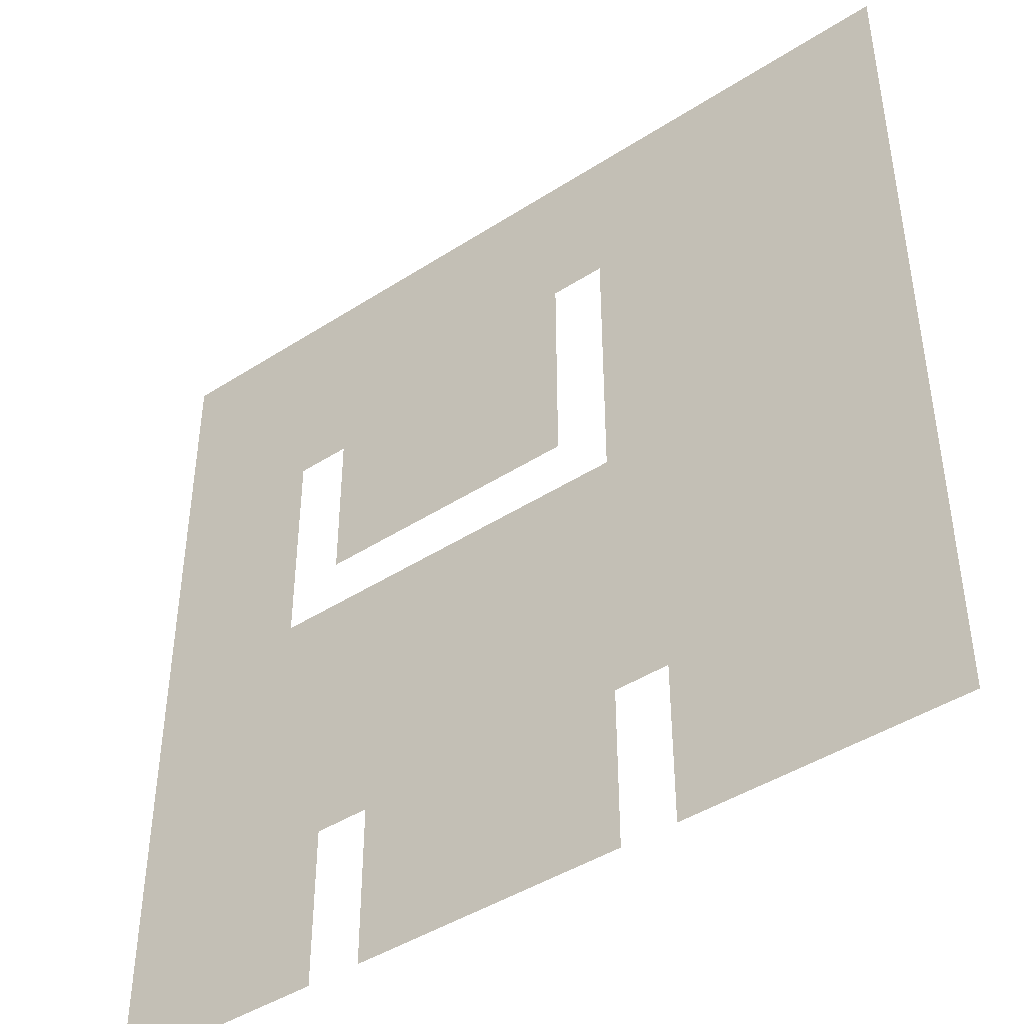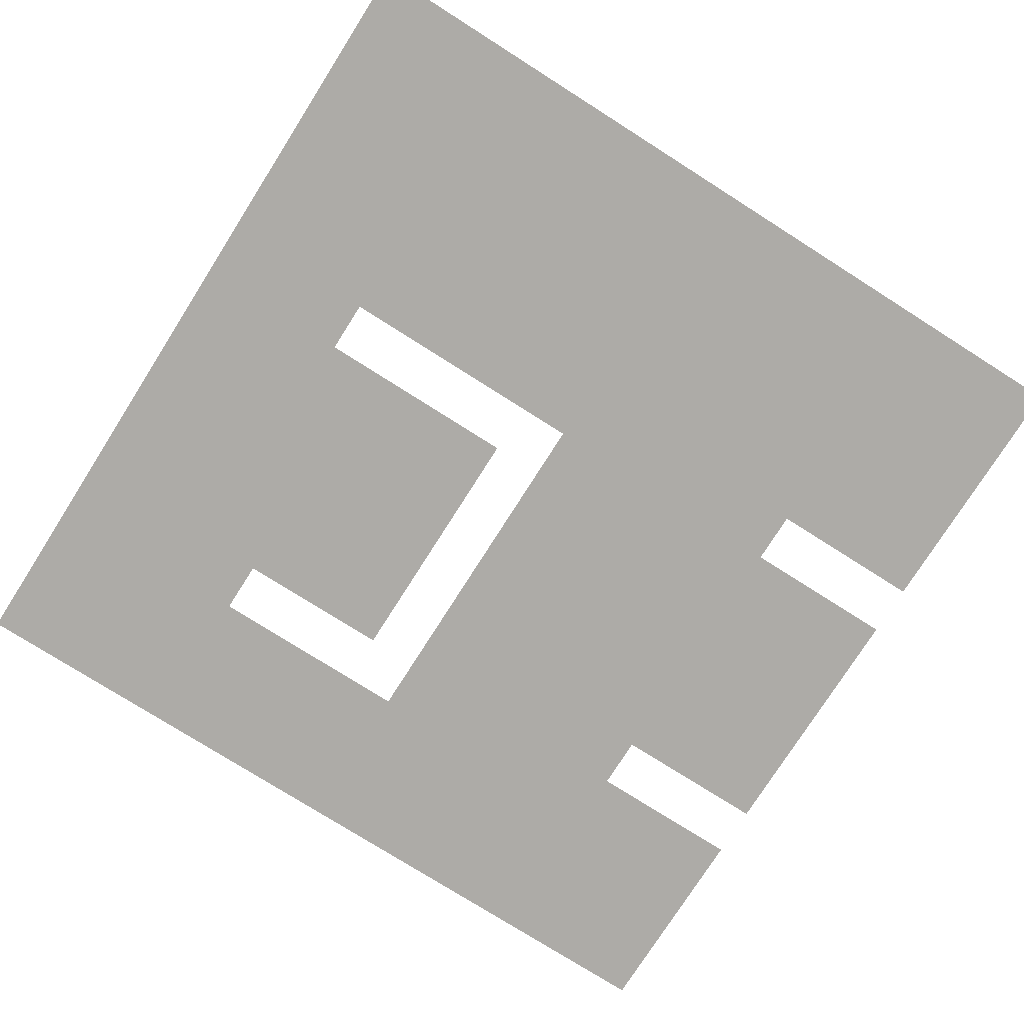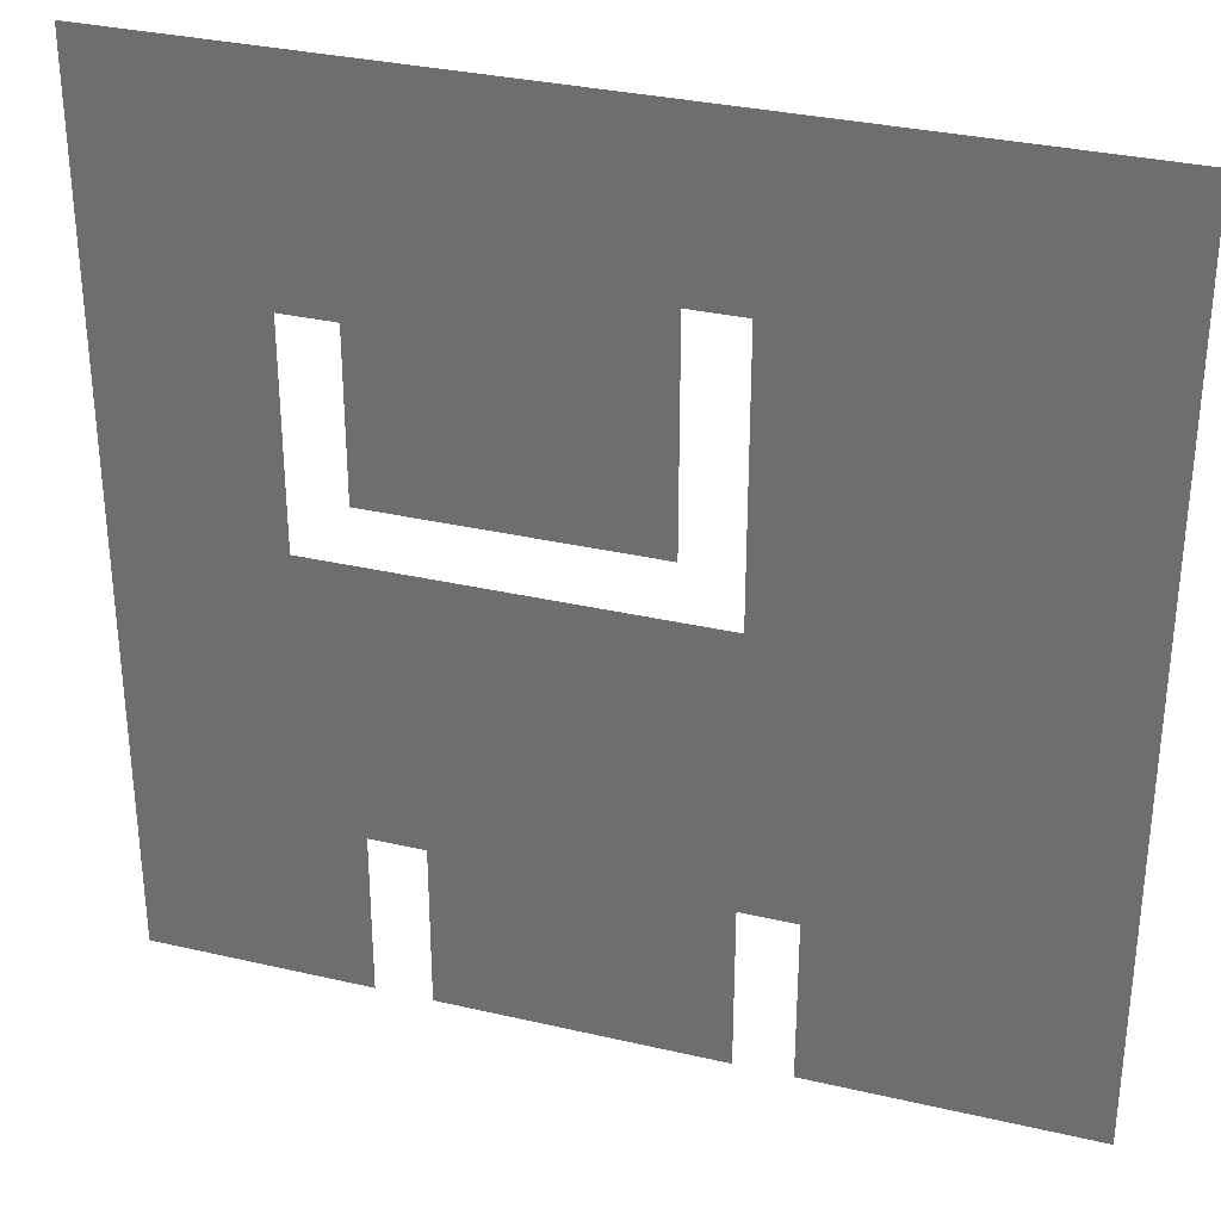
<metadata>
{"format":"obj","ext":"obj","renderer":"f3d","projection":"perspective","resolution":1024,"background":"white","views":[{"elev":-44.0,"azim":-142.9,"up":"+Y"},{"elev":-76.4,"azim":-122.4,"up":"+Z"},{"elev":32.3,"azim":-162.0,"up":"+Y"}]}
</metadata>
<code>
v 0 -1 0
v -1 -1 0
v -1 0 0
v 0 0 0
v -1 -1 0
v -2 -1 0
v -2 0 0
v -1 0 0
v -2 -1 0
v -3 -1 0
v -3 0 0
v -2 0 0
v -3 -1 0
v -4 -1 0
v -4 0 0
v -3 0 0
v -4 -1 0
v -5 -1 0
v -5 0 0
v -4 0 0
v -5 -1 0
v -6 -1 0
v -6 0 0
v -5 0 0
v -6 -1 0
v -7 -1 0
v -7 0 0
v -6 0 0
v -7 -1 0
v -8 -1 0
v -8 0 0
v -7 0 0
v -8 -1 0
v -9 -1 0
v -9 0 0
v -8 0 0
v -9 -1 0
v -10 -1 0
v -10 0 0
v -9 0 0
v -10 -1 0
v -11 -1 0
v -11 0 0
v -10 0 0
v -11 -1 0
v -12 -1 0
v -12 0 0
v -11 0 0
v -12 -1 0
v -13 -1 0
v -13 0 0
v -12 0 0
v -13 -1 0
v -14 -1 0
v -14 0 0
v -13 0 0
v -14 -1 0
v -15 -1 0
v -15 0 0
v -14 0 0
v -15 -1 0
v -16 -1 0
v -16 0 0
v -15 0 0
v 0 -2 0
v -1 -2 0
v -1 -1 0
v 0 -1 0
v -1 -2 0
v -2 -2 0
v -2 -1 0
v -1 -1 0
v -2 -2 0
v -3 -2 0
v -3 -1 0
v -2 -1 0
v -3 -2 0
v -4 -2 0
v -4 -1 0
v -3 -1 0
v -4 -2 0
v -5 -2 0
v -5 -1 0
v -4 -1 0
v -5 -2 0
v -6 -2 0
v -6 -1 0
v -5 -1 0
v -6 -2 0
v -7 -2 0
v -7 -1 0
v -6 -1 0
v -7 -2 0
v -8 -2 0
v -8 -1 0
v -7 -1 0
v -8 -2 0
v -9 -2 0
v -9 -1 0
v -8 -1 0
v -9 -2 0
v -10 -2 0
v -10 -1 0
v -9 -1 0
v -10 -2 0
v -11 -2 0
v -11 -1 0
v -10 -1 0
v -11 -2 0
v -12 -2 0
v -12 -1 0
v -11 -1 0
v -12 -2 0
v -13 -2 0
v -13 -1 0
v -12 -1 0
v -13 -2 0
v -14 -2 0
v -14 -1 0
v -13 -1 0
v -14 -2 0
v -15 -2 0
v -15 -1 0
v -14 -1 0
v -15 -2 0
v -16 -2 0
v -16 -1 0
v -15 -1 0
v 0 -3 0
v -1 -3 0
v -1 -2 0
v 0 -2 0
v -1 -3 0
v -2 -3 0
v -2 -2 0
v -1 -2 0
v -2 -3 0
v -3 -3 0
v -3 -2 0
v -2 -2 0
v -3 -3 0
v -4 -3 0
v -4 -2 0
v -3 -2 0
v -4 -3 0
v -5 -3 0
v -5 -2 0
v -4 -2 0
v -5 -3 0
v -6 -3 0
v -6 -2 0
v -5 -2 0
v -6 -3 0
v -7 -3 0
v -7 -2 0
v -6 -2 0
v -7 -3 0
v -8 -3 0
v -8 -2 0
v -7 -2 0
v -8 -3 0
v -9 -3 0
v -9 -2 0
v -8 -2 0
v -9 -3 0
v -10 -3 0
v -10 -2 0
v -9 -2 0
v -10 -3 0
v -11 -3 0
v -11 -2 0
v -10 -2 0
v -11 -3 0
v -12 -3 0
v -12 -2 0
v -11 -2 0
v -12 -3 0
v -13 -3 0
v -13 -2 0
v -12 -2 0
v -13 -3 0
v -14 -3 0
v -14 -2 0
v -13 -2 0
v -14 -3 0
v -15 -3 0
v -15 -2 0
v -14 -2 0
v -15 -3 0
v -16 -3 0
v -16 -2 0
v -15 -2 0
v 0 -4 0
v -1 -4 0
v -1 -3 0
v 0 -3 0
v -1 -4 0
v -2 -4 0
v -2 -3 0
v -1 -3 0
v -2 -4 0
v -3 -4 0
v -3 -3 0
v -2 -3 0
v -3 -4 0
v -4 -4 0
v -4 -3 0
v -3 -3 0
v -4 -4 0
v -5 -4 0
v -5 -3 0
v -4 -3 0
v -5 -4 0
v -6 -4 0
v -6 -3 0
v -5 -3 0
v -6 -4 0
v -7 -4 0
v -7 -3 0
v -6 -3 0
v -7 -4 0
v -8 -4 0
v -8 -3 0
v -7 -3 0
v -8 -4 0
v -9 -4 0
v -9 -3 0
v -8 -3 0
v -10 -4 0
v -11 -4 0
v -11 -3 0
v -10 -3 0
v -11 -4 0
v -12 -4 0
v -12 -3 0
v -11 -3 0
v -12 -4 0
v -13 -4 0
v -13 -3 0
v -12 -3 0
v -13 -4 0
v -14 -4 0
v -14 -3 0
v -13 -3 0
v -14 -4 0
v -15 -4 0
v -15 -3 0
v -14 -3 0
v -15 -4 0
v -16 -4 0
v -16 -3 0
v -15 -3 0
v 0 -5 0
v -1 -5 0
v -1 -4 0
v 0 -4 0
v -1 -5 0
v -2 -5 0
v -2 -4 0
v -1 -4 0
v -2 -5 0
v -3 -5 0
v -3 -4 0
v -2 -4 0
v -4 -5 0
v -5 -5 0
v -5 -4 0
v -4 -4 0
v -5 -5 0
v -6 -5 0
v -6 -4 0
v -5 -4 0
v -6 -5 0
v -7 -5 0
v -7 -4 0
v -6 -4 0
v -7 -5 0
v -8 -5 0
v -8 -4 0
v -7 -4 0
v -8 -5 0
v -9 -5 0
v -9 -4 0
v -8 -4 0
v -10 -5 0
v -11 -5 0
v -11 -4 0
v -10 -4 0
v -11 -5 0
v -12 -5 0
v -12 -4 0
v -11 -4 0
v -12 -5 0
v -13 -5 0
v -13 -4 0
v -12 -4 0
v -13 -5 0
v -14 -5 0
v -14 -4 0
v -13 -4 0
v -14 -5 0
v -15 -5 0
v -15 -4 0
v -14 -4 0
v -15 -5 0
v -16 -5 0
v -16 -4 0
v -15 -4 0
v 0 -6 0
v -1 -6 0
v -1 -5 0
v 0 -5 0
v -1 -6 0
v -2 -6 0
v -2 -5 0
v -1 -5 0
v -2 -6 0
v -3 -6 0
v -3 -5 0
v -2 -5 0
v -4 -6 0
v -5 -6 0
v -5 -5 0
v -4 -5 0
v -5 -6 0
v -6 -6 0
v -6 -5 0
v -5 -5 0
v -6 -6 0
v -7 -6 0
v -7 -5 0
v -6 -5 0
v -7 -6 0
v -8 -6 0
v -8 -5 0
v -7 -5 0
v -8 -6 0
v -9 -6 0
v -9 -5 0
v -8 -5 0
v -10 -6 0
v -11 -6 0
v -11 -5 0
v -10 -5 0
v -11 -6 0
v -12 -6 0
v -12 -5 0
v -11 -5 0
v -12 -6 0
v -13 -6 0
v -13 -5 0
v -12 -5 0
v -13 -6 0
v -14 -6 0
v -14 -5 0
v -13 -5 0
v -14 -6 0
v -15 -6 0
v -15 -5 0
v -14 -5 0
v -15 -6 0
v -16 -6 0
v -16 -5 0
v -15 -5 0
v 0 -7 0
v -1 -7 0
v -1 -6 0
v 0 -6 0
v -1 -7 0
v -2 -7 0
v -2 -6 0
v -1 -6 0
v -2 -7 0
v -3 -7 0
v -3 -6 0
v -2 -6 0
v -4 -7 0
v -5 -7 0
v -5 -6 0
v -4 -6 0
v -5 -7 0
v -6 -7 0
v -6 -6 0
v -5 -6 0
v -6 -7 0
v -7 -7 0
v -7 -6 0
v -6 -6 0
v -7 -7 0
v -8 -7 0
v -8 -6 0
v -7 -6 0
v -8 -7 0
v -9 -7 0
v -9 -6 0
v -8 -6 0
v -10 -7 0
v -11 -7 0
v -11 -6 0
v -10 -6 0
v -11 -7 0
v -12 -7 0
v -12 -6 0
v -11 -6 0
v -12 -7 0
v -13 -7 0
v -13 -6 0
v -12 -6 0
v -13 -7 0
v -14 -7 0
v -14 -6 0
v -13 -6 0
v -14 -7 0
v -15 -7 0
v -15 -6 0
v -14 -6 0
v -15 -7 0
v -16 -7 0
v -16 -6 0
v -15 -6 0
v 0 -8 0
v -1 -8 0
v -1 -7 0
v 0 -7 0
v -1 -8 0
v -2 -8 0
v -2 -7 0
v -1 -7 0
v -2 -8 0
v -3 -8 0
v -3 -7 0
v -2 -7 0
v -10 -8 0
v -11 -8 0
v -11 -7 0
v -10 -7 0
v -11 -8 0
v -12 -8 0
v -12 -7 0
v -11 -7 0
v -12 -8 0
v -13 -8 0
v -13 -7 0
v -12 -7 0
v -13 -8 0
v -14 -8 0
v -14 -7 0
v -13 -7 0
v -14 -8 0
v -15 -8 0
v -15 -7 0
v -14 -7 0
v -15 -8 0
v -16 -8 0
v -16 -7 0
v -15 -7 0
v 0 -9 0
v -1 -9 0
v -1 -8 0
v 0 -8 0
v -1 -9 0
v -2 -9 0
v -2 -8 0
v -1 -8 0
v -2 -9 0
v -3 -9 0
v -3 -8 0
v -2 -8 0
v -3 -9 0
v -4 -9 0
v -4 -8 0
v -3 -8 0
v -4 -9 0
v -5 -9 0
v -5 -8 0
v -4 -8 0
v -5 -9 0
v -6 -9 0
v -6 -8 0
v -5 -8 0
v -6 -9 0
v -7 -9 0
v -7 -8 0
v -6 -8 0
v -7 -9 0
v -8 -9 0
v -8 -8 0
v -7 -8 0
v -8 -9 0
v -9 -9 0
v -9 -8 0
v -8 -8 0
v -9 -9 0
v -10 -9 0
v -10 -8 0
v -9 -8 0
v -10 -9 0
v -11 -9 0
v -11 -8 0
v -10 -8 0
v -11 -9 0
v -12 -9 0
v -12 -8 0
v -11 -8 0
v -12 -9 0
v -13 -9 0
v -13 -8 0
v -12 -8 0
v -13 -9 0
v -14 -9 0
v -14 -8 0
v -13 -8 0
v -14 -9 0
v -15 -9 0
v -15 -8 0
v -14 -8 0
v -15 -9 0
v -16 -9 0
v -16 -8 0
v -15 -8 0
v 0 -10 0
v -1 -10 0
v -1 -9 0
v 0 -9 0
v -1 -10 0
v -2 -10 0
v -2 -9 0
v -1 -9 0
v -2 -10 0
v -3 -10 0
v -3 -9 0
v -2 -9 0
v -3 -10 0
v -4 -10 0
v -4 -9 0
v -3 -9 0
v -4 -10 0
v -5 -10 0
v -5 -9 0
v -4 -9 0
v -5 -10 0
v -6 -10 0
v -6 -9 0
v -5 -9 0
v -6 -10 0
v -7 -10 0
v -7 -9 0
v -6 -9 0
v -7 -10 0
v -8 -10 0
v -8 -9 0
v -7 -9 0
v -8 -10 0
v -9 -10 0
v -9 -9 0
v -8 -9 0
v -9 -10 0
v -10 -10 0
v -10 -9 0
v -9 -9 0
v -10 -10 0
v -11 -10 0
v -11 -9 0
v -10 -9 0
v -11 -10 0
v -12 -10 0
v -12 -9 0
v -11 -9 0
v -12 -10 0
v -13 -10 0
v -13 -9 0
v -12 -9 0
v -13 -10 0
v -14 -10 0
v -14 -9 0
v -13 -9 0
v -14 -10 0
v -15 -10 0
v -15 -9 0
v -14 -9 0
v -15 -10 0
v -16 -10 0
v -16 -9 0
v -15 -9 0
v 0 -11 0
v -1 -11 0
v -1 -10 0
v 0 -10 0
v -1 -11 0
v -2 -11 0
v -2 -10 0
v -1 -10 0
v -2 -11 0
v -3 -11 0
v -3 -10 0
v -2 -10 0
v -3 -11 0
v -4 -11 0
v -4 -10 0
v -3 -10 0
v -4 -11 0
v -5 -11 0
v -5 -10 0
v -4 -10 0
v -5 -11 0
v -6 -11 0
v -6 -10 0
v -5 -10 0
v -6 -11 0
v -7 -11 0
v -7 -10 0
v -6 -10 0
v -7 -11 0
v -8 -11 0
v -8 -10 0
v -7 -10 0
v -8 -11 0
v -9 -11 0
v -9 -10 0
v -8 -10 0
v -9 -11 0
v -10 -11 0
v -10 -10 0
v -9 -10 0
v -10 -11 0
v -11 -11 0
v -11 -10 0
v -10 -10 0
v -11 -11 0
v -12 -11 0
v -12 -10 0
v -11 -10 0
v -12 -11 0
v -13 -11 0
v -13 -10 0
v -12 -10 0
v -13 -11 0
v -14 -11 0
v -14 -10 0
v -13 -10 0
v -14 -11 0
v -15 -11 0
v -15 -10 0
v -14 -10 0
v -15 -11 0
v -16 -11 0
v -16 -10 0
v -15 -10 0
v 0 -12 0
v -1 -12 0
v -1 -11 0
v 0 -11 0
v -1 -12 0
v -2 -12 0
v -2 -11 0
v -1 -11 0
v -2 -12 0
v -3 -12 0
v -3 -11 0
v -2 -11 0
v -3 -12 0
v -4 -12 0
v -4 -11 0
v -3 -11 0
v -4 -12 0
v -5 -12 0
v -5 -11 0
v -4 -11 0
v -5 -12 0
v -6 -12 0
v -6 -11 0
v -5 -11 0
v -6 -12 0
v -7 -12 0
v -7 -11 0
v -6 -11 0
v -7 -12 0
v -8 -12 0
v -8 -11 0
v -7 -11 0
v -8 -12 0
v -9 -12 0
v -9 -11 0
v -8 -11 0
v -9 -12 0
v -10 -12 0
v -10 -11 0
v -9 -11 0
v -10 -12 0
v -11 -12 0
v -11 -11 0
v -10 -11 0
v -11 -12 0
v -12 -12 0
v -12 -11 0
v -11 -11 0
v -12 -12 0
v -13 -12 0
v -13 -11 0
v -12 -11 0
v -13 -12 0
v -14 -12 0
v -14 -11 0
v -13 -11 0
v -14 -12 0
v -15 -12 0
v -15 -11 0
v -14 -11 0
v -15 -12 0
v -16 -12 0
v -16 -11 0
v -15 -11 0
v 0 -13 0
v -1 -13 0
v -1 -12 0
v 0 -12 0
v -1 -13 0
v -2 -13 0
v -2 -12 0
v -1 -12 0
v -2 -13 0
v -3 -13 0
v -3 -12 0
v -2 -12 0
v -3 -13 0
v -4 -13 0
v -4 -12 0
v -3 -12 0
v -4 -13 0
v -5 -13 0
v -5 -12 0
v -4 -12 0
v -5 -13 0
v -6 -13 0
v -6 -12 0
v -5 -12 0
v -6 -13 0
v -7 -13 0
v -7 -12 0
v -6 -12 0
v -7 -13 0
v -8 -13 0
v -8 -12 0
v -7 -12 0
v -8 -13 0
v -9 -13 0
v -9 -12 0
v -8 -12 0
v -9 -13 0
v -10 -13 0
v -10 -12 0
v -9 -12 0
v -10 -13 0
v -11 -13 0
v -11 -12 0
v -10 -12 0
v -11 -13 0
v -12 -13 0
v -12 -12 0
v -11 -12 0
v -12 -13 0
v -13 -13 0
v -13 -12 0
v -12 -12 0
v -13 -13 0
v -14 -13 0
v -14 -12 0
v -13 -12 0
v -14 -13 0
v -15 -13 0
v -15 -12 0
v -14 -12 0
v -15 -13 0
v -16 -13 0
v -16 -12 0
v -15 -12 0
v 0 -14 0
v -1 -14 0
v -1 -13 0
v 0 -13 0
v -1 -14 0
v -2 -14 0
v -2 -13 0
v -1 -13 0
v -2 -14 0
v -3 -14 0
v -3 -13 0
v -2 -13 0
v -3 -14 0
v -4 -14 0
v -4 -13 0
v -3 -13 0
v -5 -14 0
v -6 -14 0
v -6 -13 0
v -5 -13 0
v -6 -14 0
v -7 -14 0
v -7 -13 0
v -6 -13 0
v -7 -14 0
v -8 -14 0
v -8 -13 0
v -7 -13 0
v -8 -14 0
v -9 -14 0
v -9 -13 0
v -8 -13 0
v -9 -14 0
v -10 -14 0
v -10 -13 0
v -9 -13 0
v -11 -14 0
v -12 -14 0
v -12 -13 0
v -11 -13 0
v -12 -14 0
v -13 -14 0
v -13 -13 0
v -12 -13 0
v -13 -14 0
v -14 -14 0
v -14 -13 0
v -13 -13 0
v -14 -14 0
v -15 -14 0
v -15 -13 0
v -14 -13 0
v -15 -14 0
v -16 -14 0
v -16 -13 0
v -15 -13 0
v 0 -15 0
v -1 -15 0
v -1 -14 0
v 0 -14 0
v -1 -15 0
v -2 -15 0
v -2 -14 0
v -1 -14 0
v -2 -15 0
v -3 -15 0
v -3 -14 0
v -2 -14 0
v -3 -15 0
v -4 -15 0
v -4 -14 0
v -3 -14 0
v -5 -15 0
v -6 -15 0
v -6 -14 0
v -5 -14 0
v -6 -15 0
v -7 -15 0
v -7 -14 0
v -6 -14 0
v -7 -15 0
v -8 -15 0
v -8 -14 0
v -7 -14 0
v -8 -15 0
v -9 -15 0
v -9 -14 0
v -8 -14 0
v -9 -15 0
v -10 -15 0
v -10 -14 0
v -9 -14 0
v -11 -15 0
v -12 -15 0
v -12 -14 0
v -11 -14 0
v -12 -15 0
v -13 -15 0
v -13 -14 0
v -12 -14 0
v -13 -15 0
v -14 -15 0
v -14 -14 0
v -13 -14 0
v -14 -15 0
v -15 -15 0
v -15 -14 0
v -14 -14 0
v -15 -15 0
v -16 -15 0
v -16 -14 0
v -15 -14 0
v 0 -16 0
v -1 -16 0
v -1 -15 0
v 0 -15 0
v -1 -16 0
v -2 -16 0
v -2 -15 0
v -1 -15 0
v -2 -16 0
v -3 -16 0
v -3 -15 0
v -2 -15 0
v -3 -16 0
v -4 -16 0
v -4 -15 0
v -3 -15 0
v -5 -16 0
v -6 -16 0
v -6 -15 0
v -5 -15 0
v -6 -16 0
v -7 -16 0
v -7 -15 0
v -6 -15 0
v -7 -16 0
v -8 -16 0
v -8 -15 0
v -7 -15 0
v -8 -16 0
v -9 -16 0
v -9 -15 0
v -8 -15 0
v -9 -16 0
v -10 -16 0
v -10 -15 0
v -9 -15 0
v -11 -16 0
v -12 -16 0
v -12 -15 0
v -11 -15 0
v -12 -16 0
v -13 -16 0
v -13 -15 0
v -12 -15 0
v -13 -16 0
v -14 -16 0
v -14 -15 0
v -13 -15 0
v -14 -16 0
v -15 -16 0
v -15 -15 0
v -14 -15 0
v -15 -16 0
v -16 -16 0
v -16 -15 0
v -15 -15 0
g Pueblo_mesh_0016
f 1 2 3 4
f 5 6 7 8
f 9 10 11 12
f 13 14 15 16
f 17 18 19 20
f 21 22 23 24
f 25 26 27 28
f 29 30 31 32
f 33 34 35 36
f 37 38 39 40
f 41 42 43 44
f 45 46 47 48
f 49 50 51 52
f 53 54 55 56
f 57 58 59 60
f 61 62 63 64
f 65 66 67 68
f 69 70 71 72
f 73 74 75 76
f 77 78 79 80
f 81 82 83 84
f 85 86 87 88
f 89 90 91 92
f 93 94 95 96
f 97 98 99 100
f 101 102 103 104
f 105 106 107 108
f 109 110 111 112
f 113 114 115 116
f 117 118 119 120
f 121 122 123 124
f 125 126 127 128
f 129 130 131 132
f 133 134 135 136
f 137 138 139 140
f 141 142 143 144
f 145 146 147 148
f 149 150 151 152
f 153 154 155 156
f 157 158 159 160
f 161 162 163 164
f 165 166 167 168
f 169 170 171 172
f 173 174 175 176
f 177 178 179 180
f 181 182 183 184
f 185 186 187 188
f 189 190 191 192
f 193 194 195 196
f 197 198 199 200
f 201 202 203 204
f 205 206 207 208
f 209 210 211 212
f 213 214 215 216
f 217 218 219 220
f 221 222 223 224
f 225 226 227 228
f 229 230 231 232
f 233 234 235 236
f 237 238 239 240
f 241 242 243 244
f 245 246 247 248
f 249 250 251 252
f 253 254 255 256
f 257 258 259 260
f 261 262 263 264
f 265 266 267 268
f 269 270 271 272
f 273 274 275 276
f 277 278 279 280
f 281 282 283 284
f 285 286 287 288
f 289 290 291 292
f 293 294 295 296
f 297 298 299 300
f 301 302 303 304
f 305 306 307 308
f 309 310 311 312
f 313 314 315 316
f 317 318 319 320
f 321 322 323 324
f 325 326 327 328
f 329 330 331 332
f 333 334 335 336
f 337 338 339 340
f 341 342 343 344
f 345 346 347 348
f 349 350 351 352
f 353 354 355 356
f 357 358 359 360
f 361 362 363 364
f 365 366 367 368
f 369 370 371 372
f 373 374 375 376
f 377 378 379 380
f 381 382 383 384
f 385 386 387 388
f 389 390 391 392
f 393 394 395 396
f 397 398 399 400
f 401 402 403 404
f 405 406 407 408
f 409 410 411 412
f 413 414 415 416
f 417 418 419 420
f 421 422 423 424
f 425 426 427 428
f 429 430 431 432
f 433 434 435 436
f 437 438 439 440
f 441 442 443 444
f 445 446 447 448
f 449 450 451 452
f 453 454 455 456
f 457 458 459 460
f 461 462 463 464
f 465 466 467 468
f 469 470 471 472
f 473 474 475 476
f 477 478 479 480
f 481 482 483 484
f 485 486 487 488
f 489 490 491 492
f 493 494 495 496
f 497 498 499 500
f 501 502 503 504
f 505 506 507 508
f 509 510 511 512
f 513 514 515 516
f 517 518 519 520
f 521 522 523 524
f 525 526 527 528
f 529 530 531 532
f 533 534 535 536
f 537 538 539 540
f 541 542 543 544
f 545 546 547 548
f 549 550 551 552
f 553 554 555 556
f 557 558 559 560
f 561 562 563 564
f 565 566 567 568
f 569 570 571 572
f 573 574 575 576
f 577 578 579 580
f 581 582 583 584
f 585 586 587 588
f 589 590 591 592
f 593 594 595 596
f 597 598 599 600
f 601 602 603 604
f 605 606 607 608
f 609 610 611 612
f 613 614 615 616
f 617 618 619 620
f 621 622 623 624
f 625 626 627 628
f 629 630 631 632
f 633 634 635 636
f 637 638 639 640
f 641 642 643 644
f 645 646 647 648
f 649 650 651 652
f 653 654 655 656
f 657 658 659 660
f 661 662 663 664
f 665 666 667 668
f 669 670 671 672
f 673 674 675 676
f 677 678 679 680
f 681 682 683 684
f 685 686 687 688
f 689 690 691 692
f 693 694 695 696
f 697 698 699 700
f 701 702 703 704
f 705 706 707 708
f 709 710 711 712
f 713 714 715 716
f 717 718 719 720
f 721 722 723 724
f 725 726 727 728
f 729 730 731 732
f 733 734 735 736
f 737 738 739 740
f 741 742 743 744
f 745 746 747 748
f 749 750 751 752
f 753 754 755 756
f 757 758 759 760
f 761 762 763 764
f 765 766 767 768
f 769 770 771 772
f 773 774 775 776
f 777 778 779 780
f 781 782 783 784
f 785 786 787 788
f 789 790 791 792
f 793 794 795 796
f 797 798 799 800
f 801 802 803 804
f 805 806 807 808
f 809 810 811 812
f 813 814 815 816
f 817 818 819 820
f 821 822 823 824
f 825 826 827 828
f 829 830 831 832
f 833 834 835 836
f 837 838 839 840
f 841 842 843 844
f 845 846 847 848
f 849 850 851 852
f 853 854 855 856
f 857 858 859 860
f 861 862 863 864
f 865 866 867 868
f 869 870 871 872
f 873 874 875 876
f 877 878 879 880
f 881 882 883 884
f 885 886 887 888
f 889 890 891 892
f 893 894 895 896
f 897 898 899 900
f 901 902 903 904
f 905 906 907 908
f 909 910 911 912
f 913 914 915 916
f 917 918 919 920
f 921 922 923 924
f 925 926 927 928
f 929 930 931 932
f 933 934 935 936
f 937 938 939 940
f 941 942 943 944

</code>
